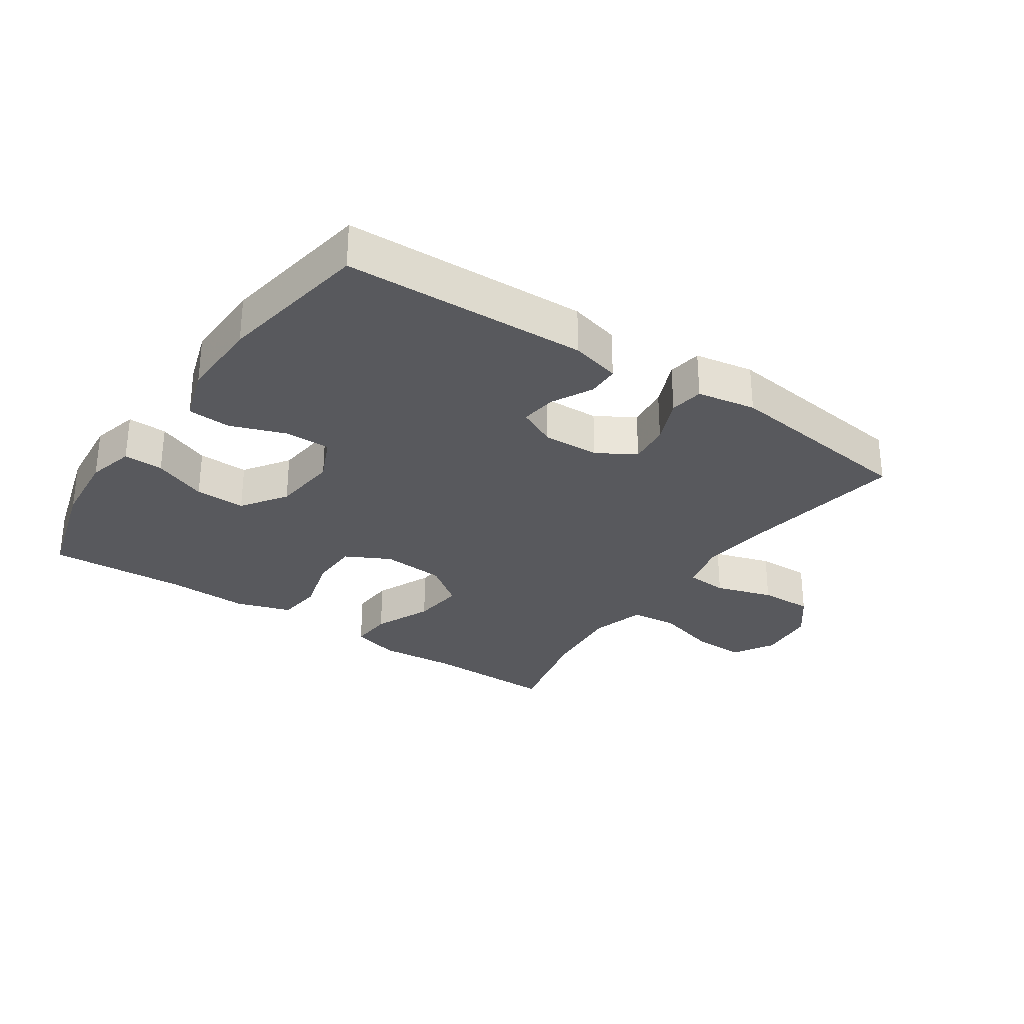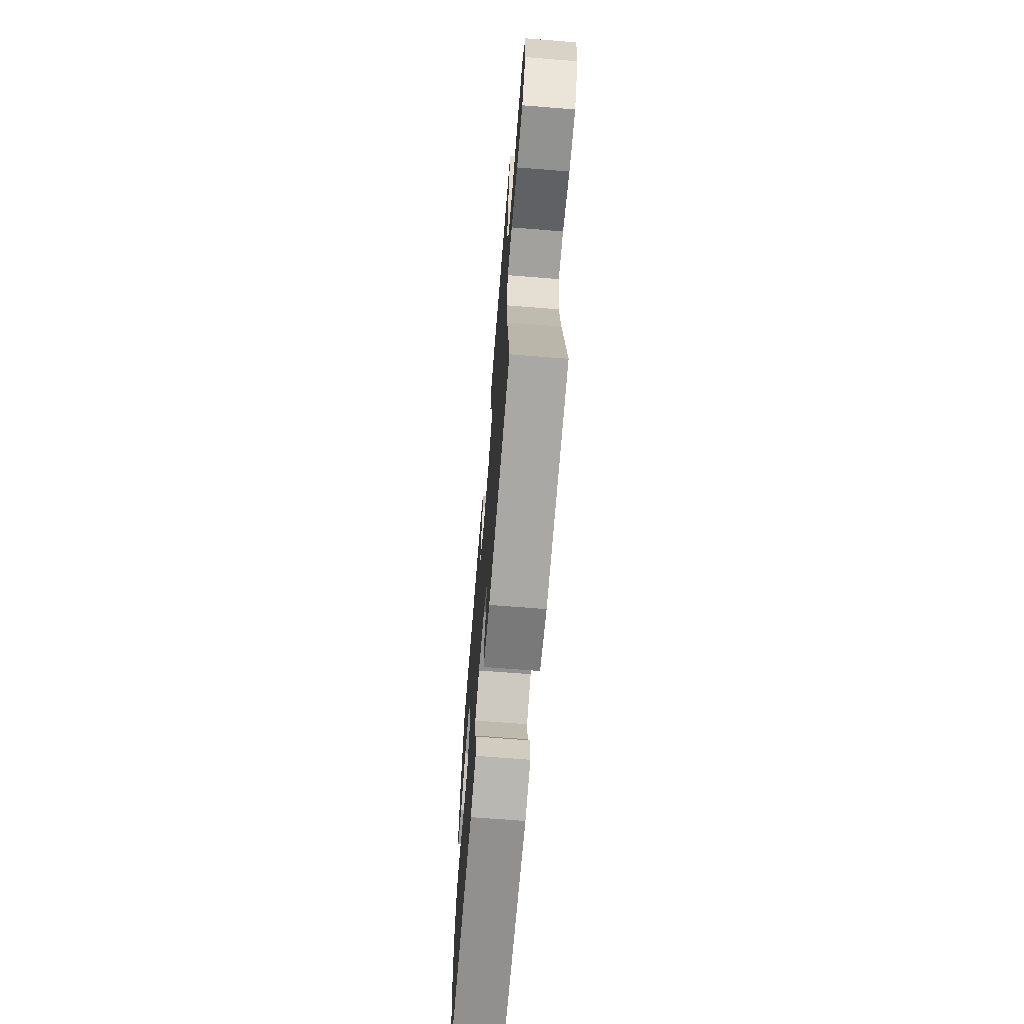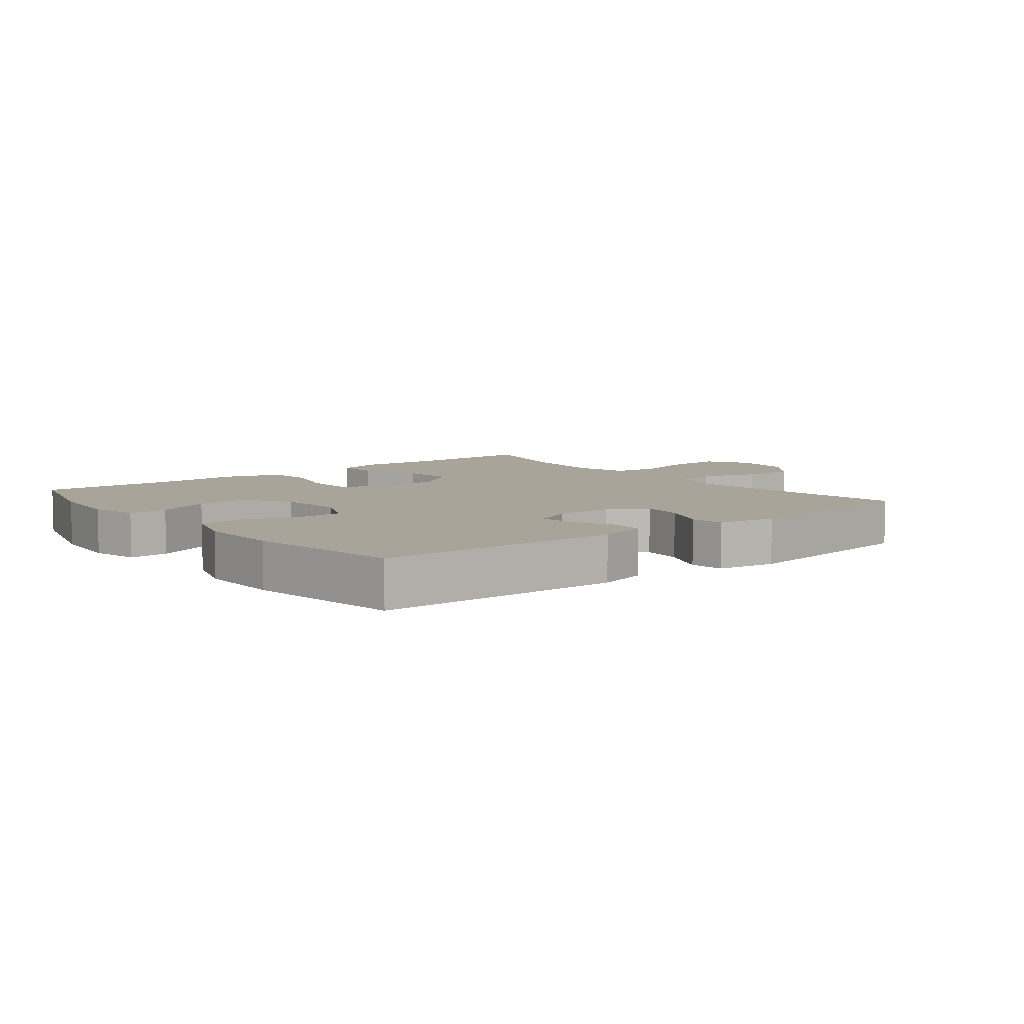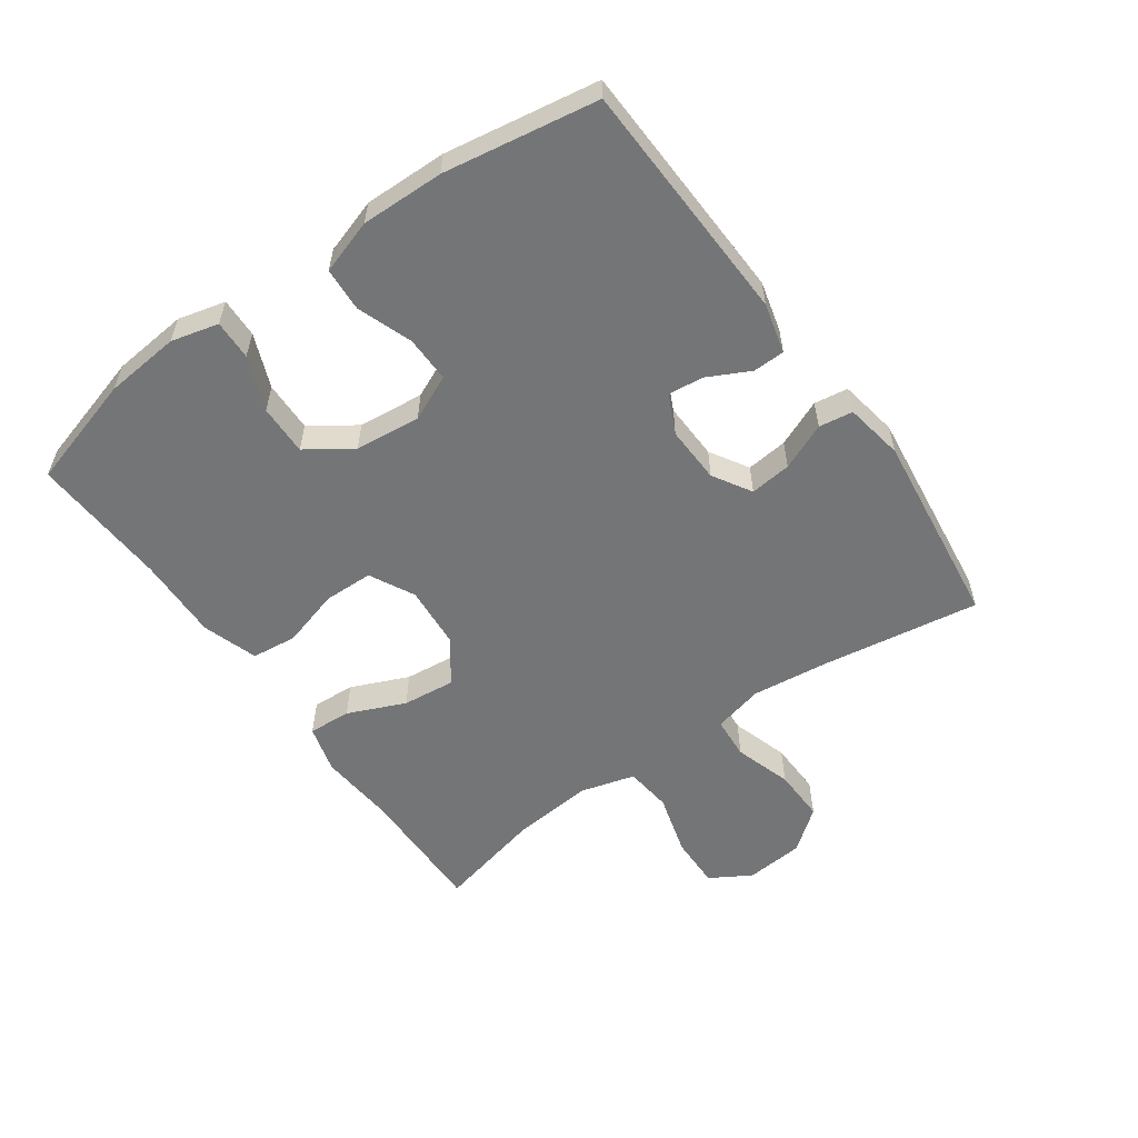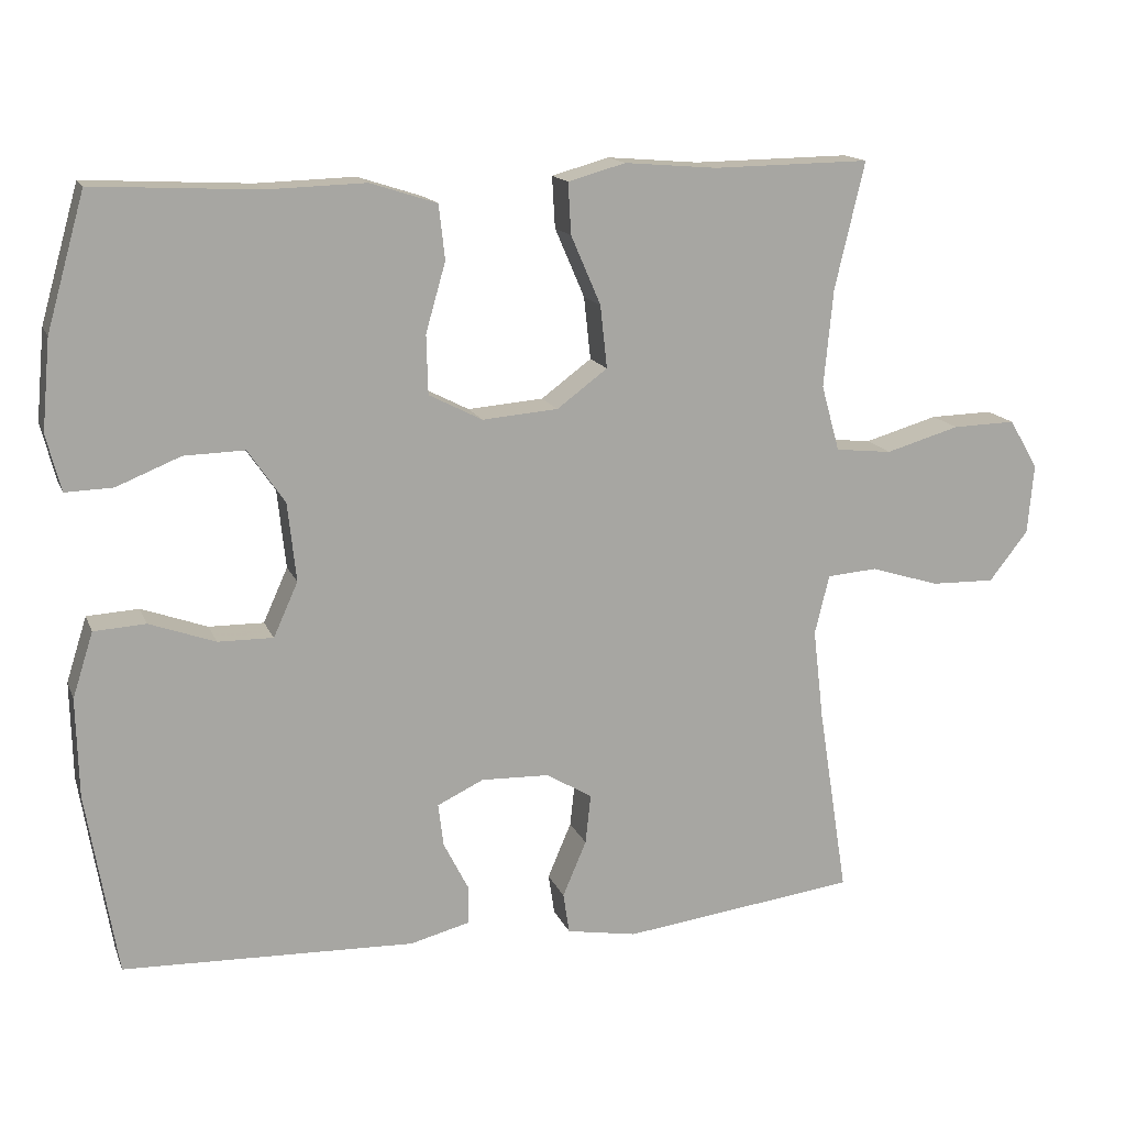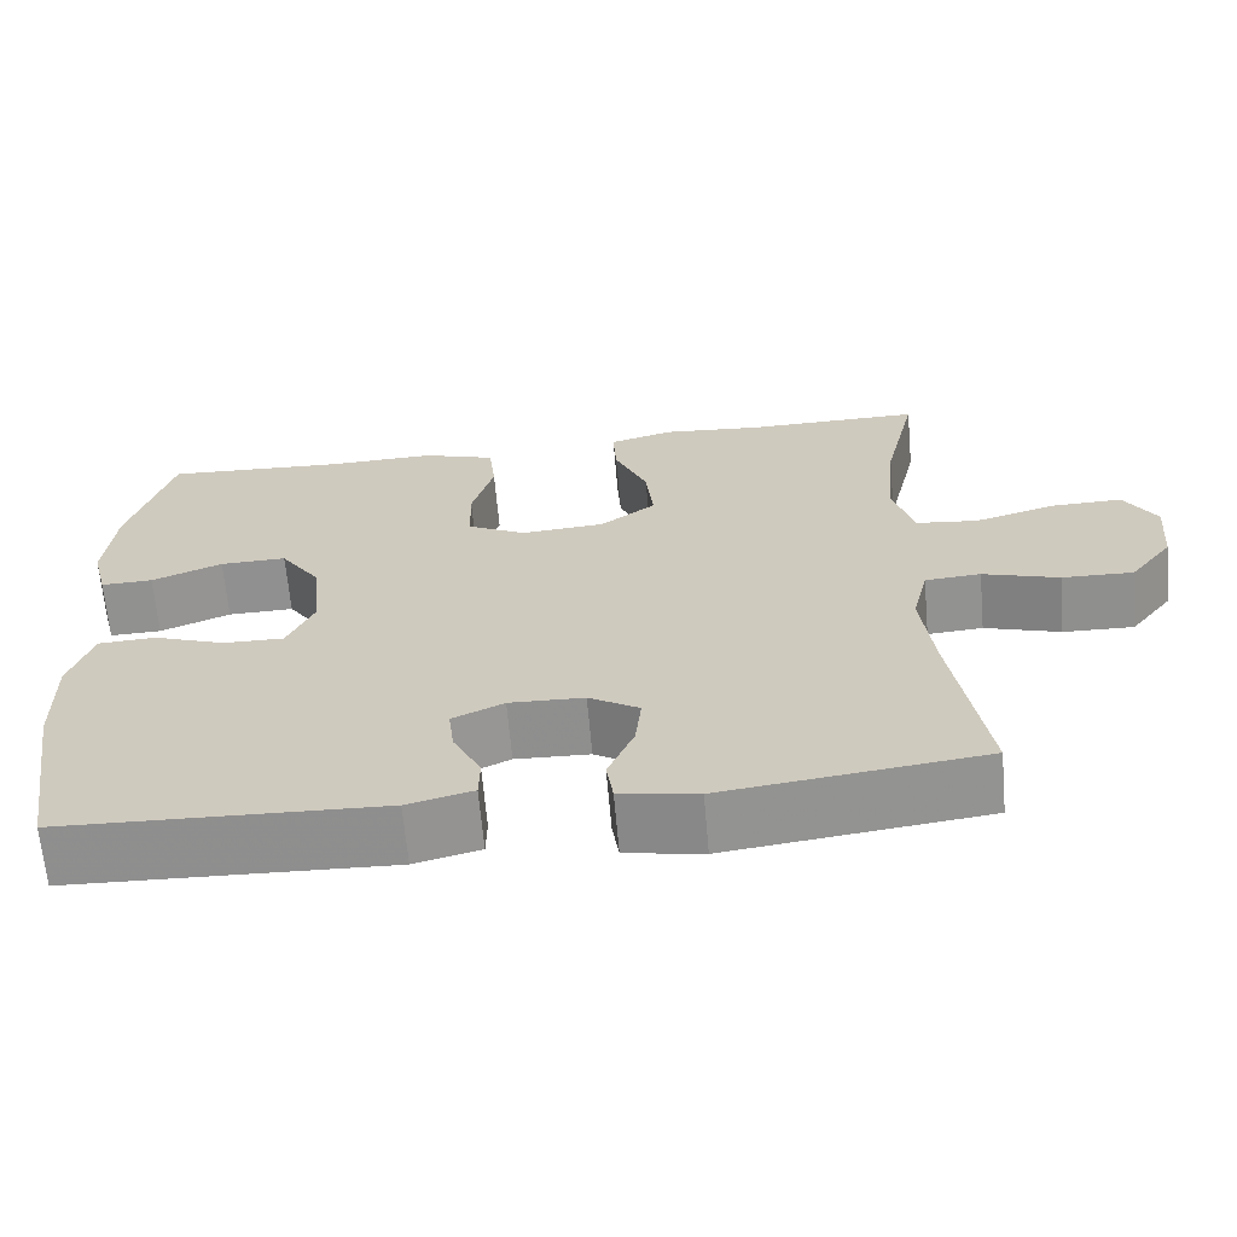
<metadata>
{"format":"obj","ext":"obj","renderer":"f3d","projection":"perspective","resolution":1024,"background":"white","views":[{"elev":-29.8,"azim":145.8,"up":"+Y"},{"elev":-67.7,"azim":-94.6,"up":"+Z"},{"elev":7.3,"azim":141.4,"up":"+Y"},{"elev":-56.5,"azim":125.5,"up":"+Y"},{"elev":15.1,"azim":163.1,"up":"+Z"},{"elev":-65.5,"azim":-175.0,"up":"+Z"}]}
</metadata>
<code>
v -0.5 0.07 0.5
v -0.294 0.07 0.497
v -0.173 0.07 0.507
v -0.098 0.07 0.486
v -0.102 0.07 0.419
v -0.141 0.07 0.329
v -0.15 0.07 0.247
v -0.084 0.07 0.198
v 0.015 0.07 0.19
v 0.085 0.07 0.226
v 0.087 0.07 0.303
v 0.061 0.07 0.394
v 0.069 0.07 0.465
v 0.156 0.07 0.493
v 0.285 0.07 0.489
v 0.5 0.07 0.5
v 0.55 0.07 0.324
v 0.561 0.07 0.206
v 0.542 0.07 0.132
v 0.48 0.07 0.134
v 0.396 0.07 0.168
v 0.317 0.07 0.17
v 0.269 0.07 0.1
v 0.258 0.07 -0.003
v 0.29 0.07 -0.074
v 0.362 0.07 -0.073
v 0.448 0.07 -0.042
v 0.516 0.07 -0.046
v 0.543 0.07 -0.131
v 0.54 0.07 -0.26
v 0.5 0.07 -0.5
v 0.119 0.07 -0.513
v 0.041 0.07 -0.493
v 0.04 0.07 -0.443
v 0.073 0.07 -0.378
v 0.08 0.07 -0.322
v 0.019 0.07 -0.293
v -0.07 0.07 -0.296
v -0.13 0.07 -0.332
v -0.123 0.07 -0.397
v -0.092 0.07 -0.47
v -0.1 0.07 -0.523
v -0.192 0.07 -0.539
v -0.5 0.07 -0.5
v -0.461 0.07 -0.252
v -0.447 0.07 -0.132
v -0.466 0.07 -0.054
v -0.532 0.07 -0.049
v -0.622 0.07 -0.077
v -0.706 0.07 -0.079
v -0.757 0.07 -0.014
v -0.765 0.07 0.078
v -0.727 0.07 0.142
v -0.644 0.07 0.14
v -0.547 0.07 0.112
v -0.473 0.07 0.12
v -0.449 0.07 0.206
v -0.461 0.07 0.334
v -0.5 0 0.5
v -0.294 0 0.497
v -0.173 0 0.507
v -0.098 0 0.486
v -0.102 0 0.419
v -0.141 0 0.329
v -0.15 0 0.247
v -0.084 0 0.198
v 0.015 0 0.19
v 0.085 0 0.226
v 0.087 0 0.303
v 0.061 0 0.394
v 0.069 0 0.465
v 0.156 0 0.493
v 0.285 0 0.489
v 0.5 0 0.5
v 0.55 0 0.324
v 0.561 0 0.206
v 0.542 0 0.132
v 0.48 0 0.134
v 0.396 0 0.168
v 0.317 0 0.17
v 0.269 0 0.1
v 0.258 0 -0.003
v 0.29 0 -0.074
v 0.362 0 -0.073
v 0.448 0 -0.042
v 0.516 0 -0.046
v 0.543 0 -0.131
v 0.54 0 -0.26
v 0.5 0 -0.5
v 0.119 0 -0.513
v 0.041 0 -0.493
v 0.04 0 -0.443
v 0.073 0 -0.378
v 0.08 0 -0.322
v 0.019 0 -0.293
v -0.07 0 -0.296
v -0.13 0 -0.332
v -0.123 0 -0.397
v -0.092 0 -0.47
v -0.1 0 -0.523
v -0.192 0 -0.539
v -0.5 0 -0.5
v -0.461 0 -0.252
v -0.447 0 -0.132
v -0.466 0 -0.054
v -0.532 0 -0.049
v -0.622 0 -0.077
v -0.706 0 -0.079
v -0.757 0 -0.014
v -0.765 0 0.078
v -0.727 0 0.142
v -0.644 0 0.14
v -0.547 0 0.112
v -0.473 0 0.12
v -0.449 0 0.206
v -0.461 0 0.334
f 53 54 55
f 52 53 55
f 51 52 55
f 50 51 55
f 49 50 55
f 48 49 55
f 47 48 55 56
f 46 47 56 57
f 43 44 45
f 42 43 45
f 41 42 45
f 40 41 45
f 39 40 45 46
f 38 39 46 57
f 33 34 35
f 32 33 35
f 31 32 35
f 30 31 35
f 29 30 35
f 28 29 35
f 27 28 35
f 26 27 35
f 25 26 35 36
f 24 25 36 37
f 19 20 21
f 18 19 21
f 17 18 21
f 16 17 21
f 15 16 21
f 15 21 22
f 14 15 22
f 13 14 22
f 12 13 22
f 11 12 22
f 10 11 22 23
f 4 5 6
f 3 4 6
f 2 3 6
f 2 6 7
f 1 2 7
f 58 1 7
f 57 58 7 8
f 38 57 8 9
f 24 37 38
f 23 24 38
f 10 23 38
f 9 10 38
f 113 112 111
f 113 111 110
f 113 110 109
f 113 109 108
f 113 108 107
f 113 107 106
f 114 113 106 105
f 115 114 105 104
f 103 102 101
f 103 101 100
f 103 100 99
f 103 99 98
f 104 103 98 97
f 115 104 97 96
f 93 92 91
f 93 91 90
f 93 90 89
f 93 89 88
f 93 88 87
f 93 87 86
f 93 86 85
f 93 85 84
f 94 93 84 83
f 95 94 83 82
f 79 78 77
f 79 77 76
f 79 76 75
f 79 75 74
f 79 74 73
f 80 79 73
f 80 73 72
f 80 72 71
f 80 71 70
f 80 70 69
f 81 80 69 68
f 64 63 62
f 64 62 61
f 64 61 60
f 65 64 60
f 65 60 59
f 65 59 116
f 66 65 116 115
f 67 66 115 96
f 96 95 82
f 96 82 81
f 96 81 68
f 96 68 67
f 1 59 60 2
f 2 60 61 3
f 3 61 62 4
f 4 62 63 5
f 5 63 64 6
f 6 64 65 7
f 7 65 66 8
f 8 66 67 9
f 9 67 68 10
f 10 68 69 11
f 11 69 70 12
f 12 70 71 13
f 13 71 72 14
f 14 72 73 15
f 15 73 74 16
f 16 74 75 17
f 17 75 76 18
f 18 76 77 19
f 19 77 78 20
f 20 78 79 21
f 21 79 80 22
f 22 80 81 23
f 23 81 82 24
f 24 82 83 25
f 25 83 84 26
f 26 84 85 27
f 27 85 86 28
f 28 86 87 29
f 29 87 88 30
f 30 88 89 31
f 31 89 90 32
f 32 90 91 33
f 33 91 92 34
f 34 92 93 35
f 35 93 94 36
f 36 94 95 37
f 37 95 96 38
f 38 96 97 39
f 39 97 98 40
f 40 98 99 41
f 41 99 100 42
f 42 100 101 43
f 43 101 102 44
f 44 102 103 45
f 45 103 104 46
f 46 104 105 47
f 47 105 106 48
f 48 106 107 49
f 49 107 108 50
f 50 108 109 51
f 51 109 110 52
f 52 110 111 53
f 53 111 112 54
f 54 112 113 55
f 55 113 114 56
f 56 114 115 57
f 57 115 116 58
f 58 116 59 1

</code>
